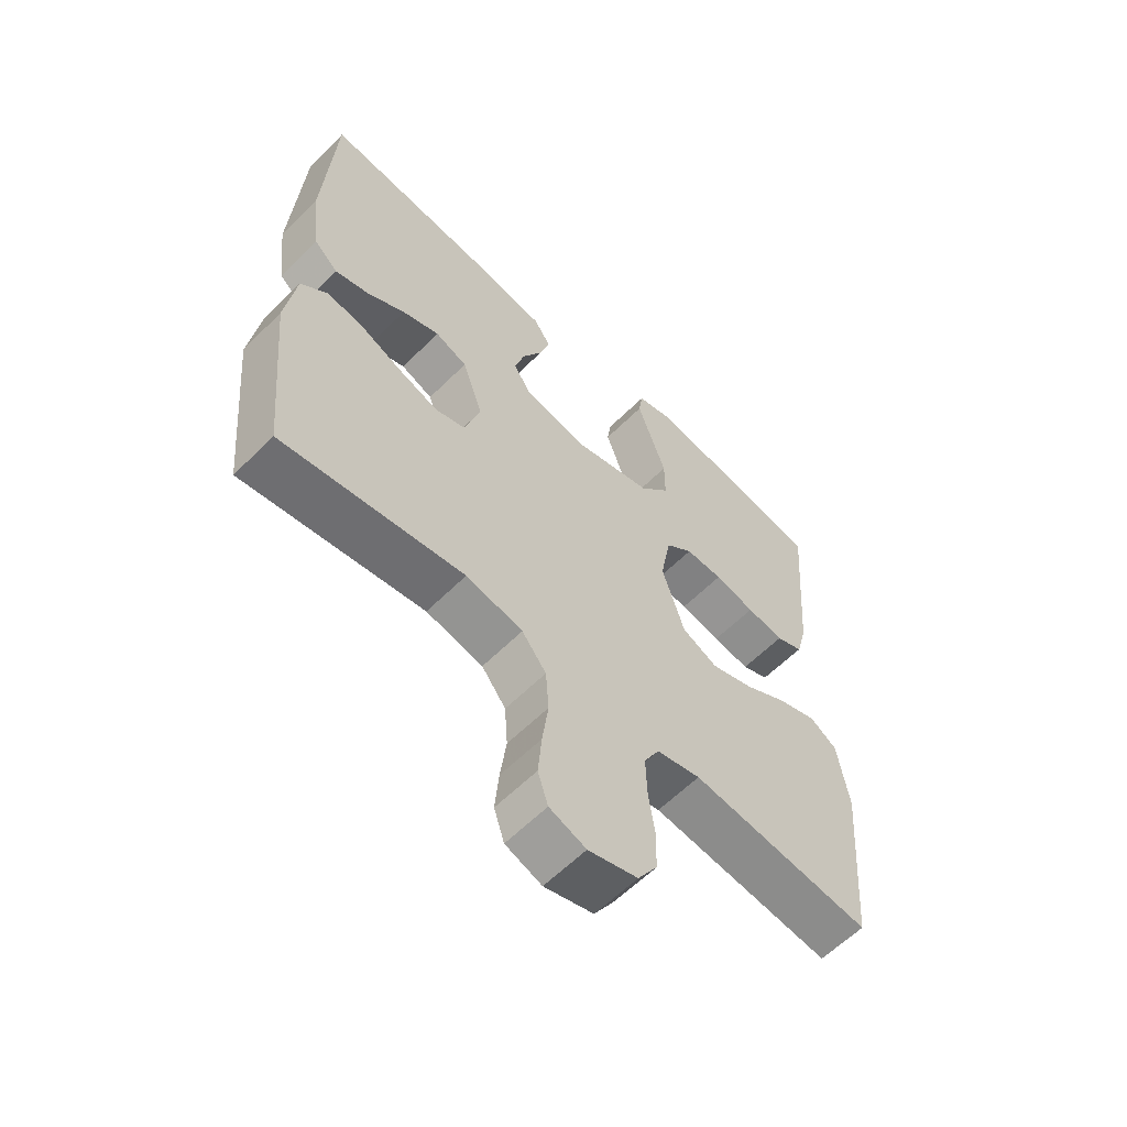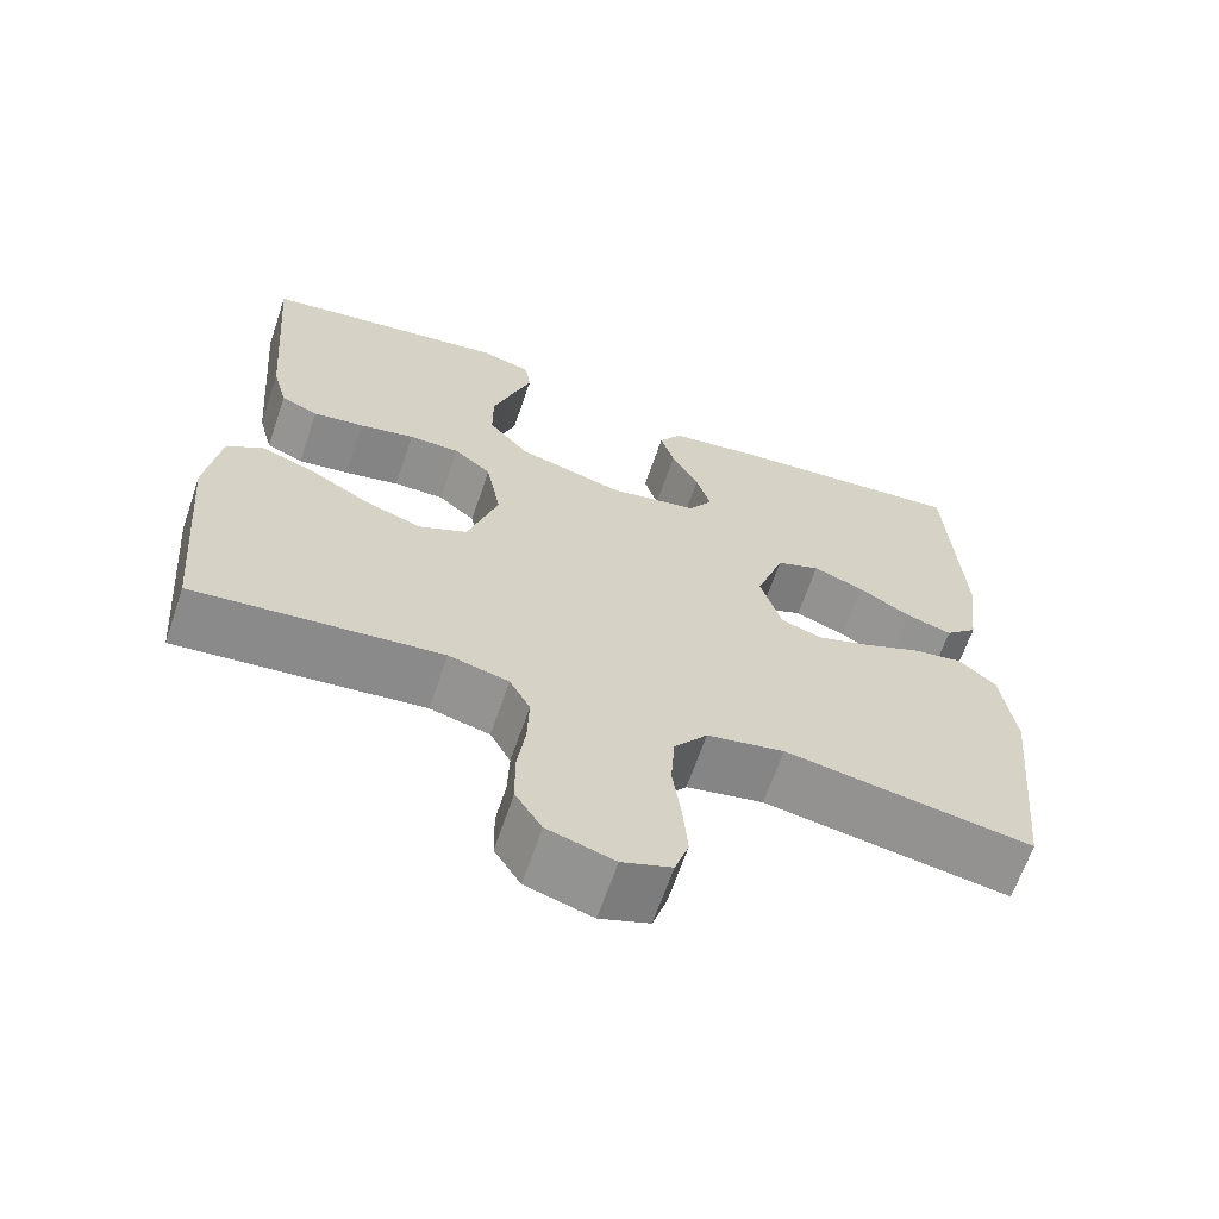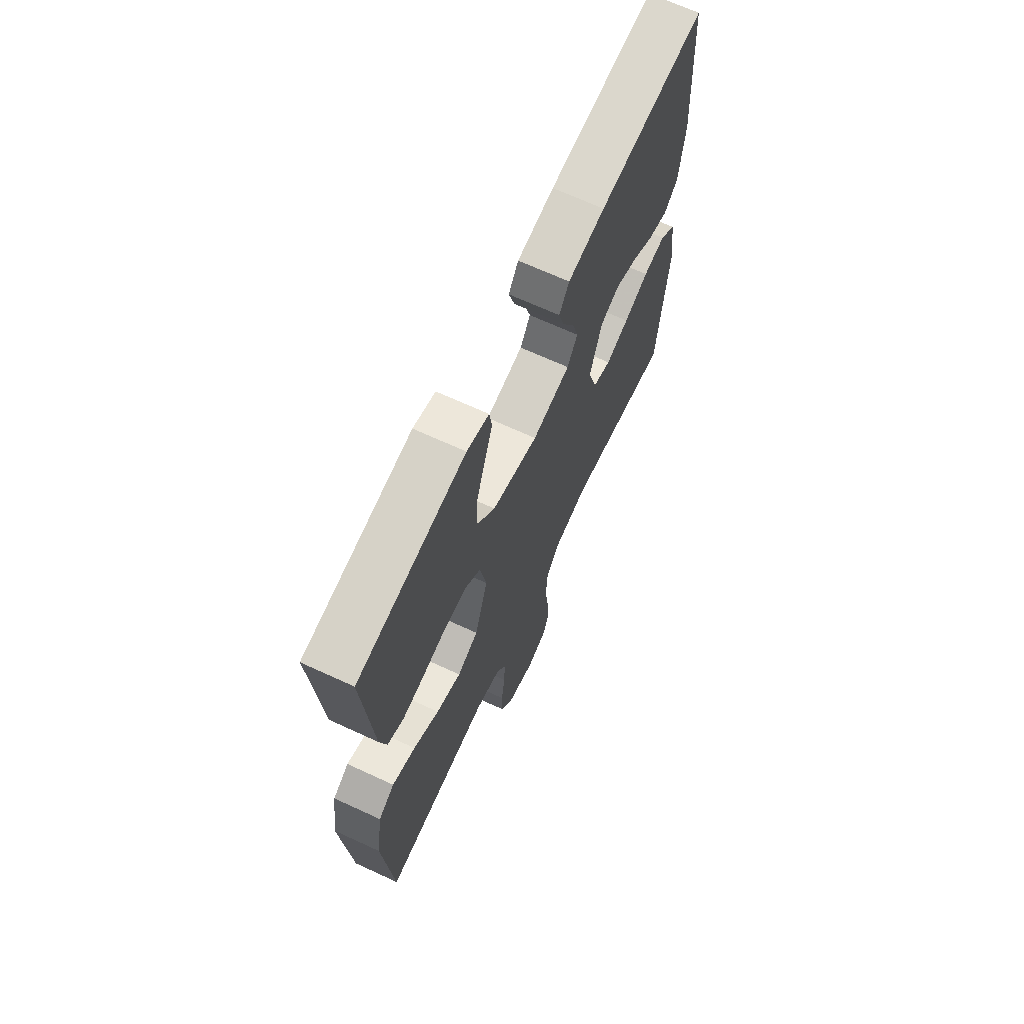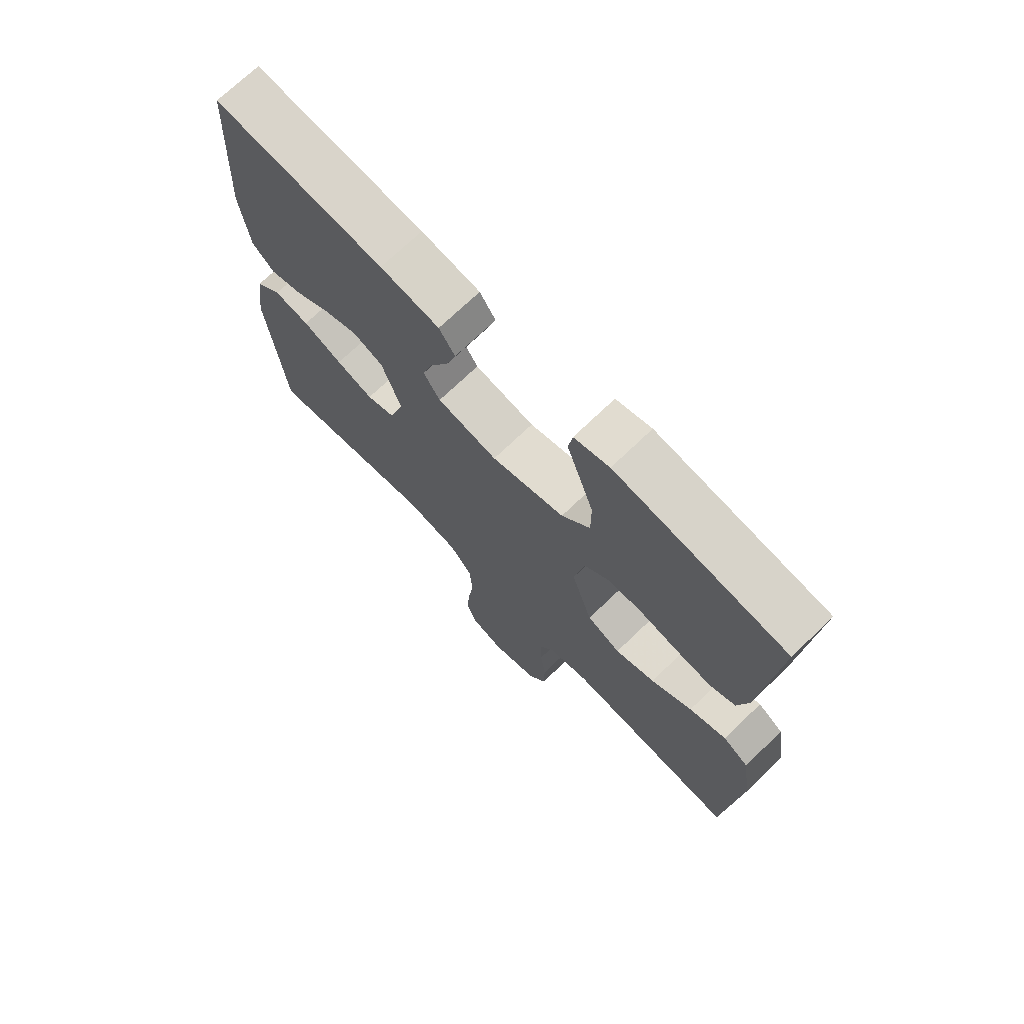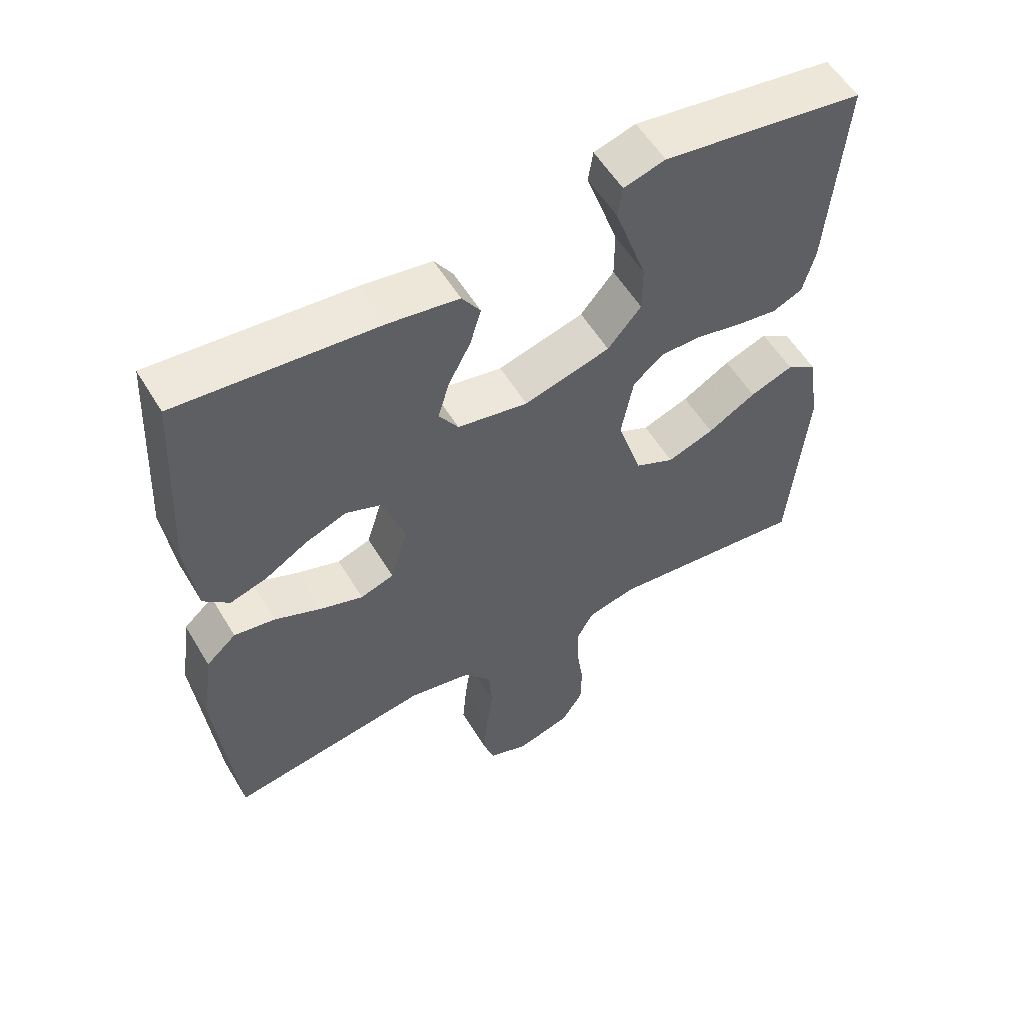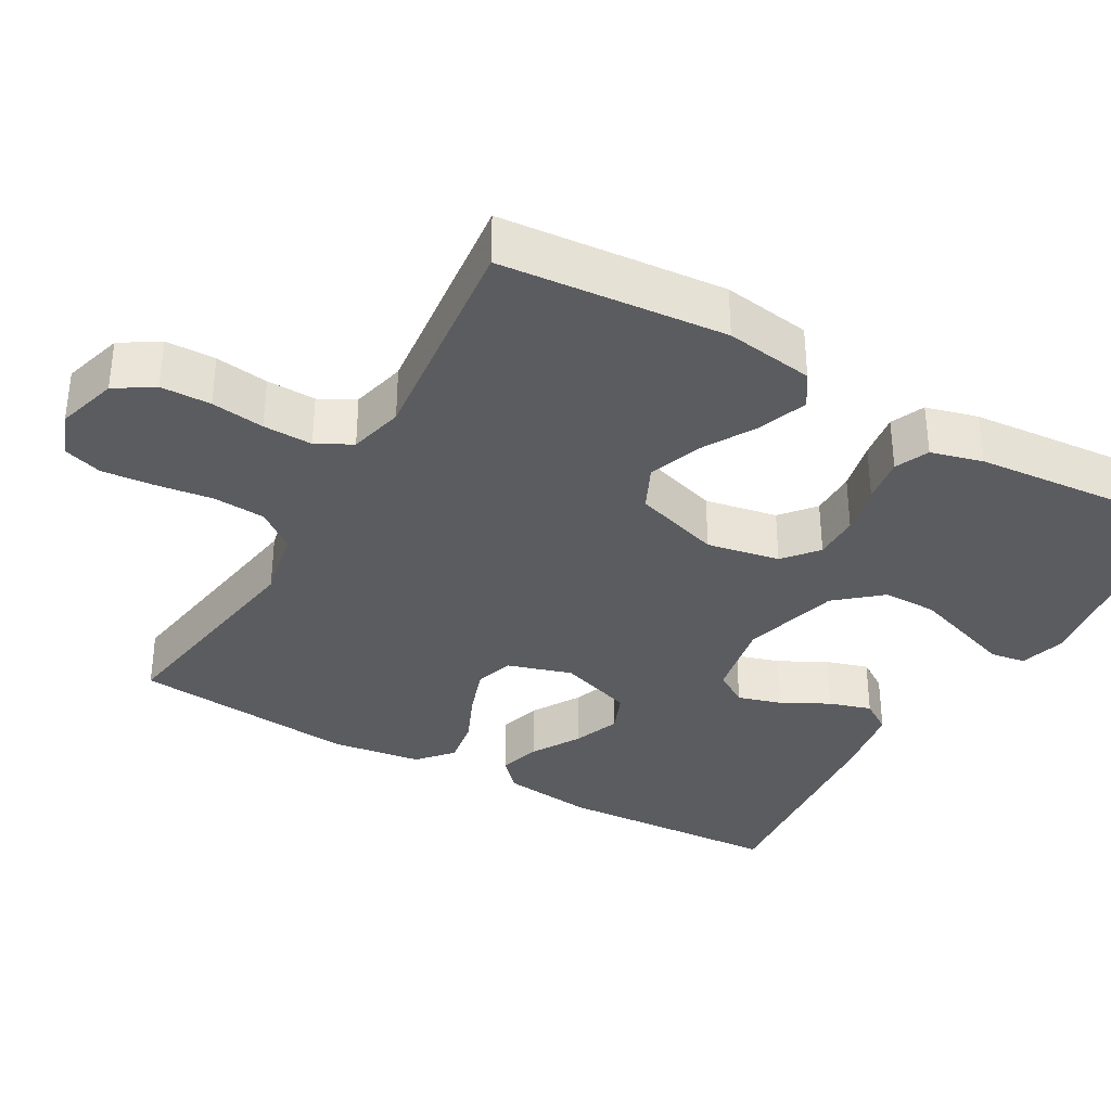
<metadata>
{"format":"obj","ext":"obj","renderer":"f3d","projection":"perspective","resolution":1024,"background":"white","views":[{"elev":-60.4,"azim":135.4,"up":"+Z"},{"elev":-65.2,"azim":-18.8,"up":"+Z"},{"elev":68.0,"azim":-65.2,"up":"+Z"},{"elev":71.7,"azim":-133.9,"up":"+Z"},{"elev":56.1,"azim":149.3,"up":"+Z"},{"elev":-35.0,"azim":-119.5,"up":"+Y"}]}
</metadata>
<code>
v -0.5 0.07 -0.5
v -0.525 0.07 -0.2
v -0.507 0.07 -0.082
v -0.462 0.07 -0.053
v -0.397 0.07 -0.077
v -0.325 0.07 -0.119
v -0.255 0.07 -0.144
v -0.196 0.07 -0.116
v -0.159 0.07 0
v -0.177 0.07 0.097
v -0.222 0.07 0.135
v -0.284 0.07 0.135
v -0.351 0.07 0.12
v -0.413 0.07 0.111
v -0.458 0.07 0.131
v -0.476 0.07 0.2
v -0.5 0.07 0.5
v -0.2 0.07 0.544
v -0.138 0.07 0.526
v -0.131 0.07 0.479
v -0.154 0.07 0.413
v -0.179 0.07 0.34
v -0.179 0.07 0.268
v -0.129 0.07 0.209
v 0 0.07 0.173
v 0.106 0.07 0.193
v 0.135 0.07 0.238
v 0.118 0.07 0.296
v 0.085 0.07 0.359
v 0.068 0.07 0.415
v 0.096 0.07 0.457
v 0.2 0.07 0.473
v 0.5 0.07 0.5
v 0.517 0.07 0.2
v 0.502 0.07 0.078
v 0.463 0.07 0.042
v 0.407 0.07 0.059
v 0.344 0.07 0.097
v 0.282 0.07 0.121
v 0.229 0.07 0.1
v 0.195 0.07 0
v 0.221 0.07 -0.085
v 0.271 0.07 -0.102
v 0.336 0.07 -0.08
v 0.405 0.07 -0.05
v 0.467 0.07 -0.04
v 0.512 0.07 -0.08
v 0.529 0.07 -0.2
v 0.5 0.07 -0.5
v 0.2 0.07 -0.452
v 0.106 0.07 -0.471
v 0.066 0.07 -0.522
v 0.061 0.07 -0.592
v 0.071 0.07 -0.668
v 0.077 0.07 -0.738
v 0.06 0.07 -0.79
v 0 0.07 -0.812
v -0.081 0.07 -0.788
v -0.113 0.07 -0.737
v -0.114 0.07 -0.67
v -0.104 0.07 -0.599
v -0.102 0.07 -0.533
v -0.127 0.07 -0.486
v -0.2 0.07 -0.468
v -0.5 0 -0.5
v -0.525 0 -0.2
v -0.507 0 -0.082
v -0.462 0 -0.053
v -0.397 0 -0.077
v -0.325 0 -0.119
v -0.255 0 -0.144
v -0.196 0 -0.116
v -0.159 0 0
v -0.177 0 0.097
v -0.222 0 0.135
v -0.284 0 0.135
v -0.351 0 0.12
v -0.413 0 0.111
v -0.458 0 0.131
v -0.476 0 0.2
v -0.5 0 0.5
v -0.2 0 0.544
v -0.138 0 0.526
v -0.131 0 0.479
v -0.154 0 0.413
v -0.179 0 0.34
v -0.179 0 0.268
v -0.129 0 0.209
v 0 0 0.173
v 0.106 0 0.193
v 0.135 0 0.238
v 0.118 0 0.296
v 0.085 0 0.359
v 0.068 0 0.415
v 0.096 0 0.457
v 0.2 0 0.473
v 0.5 0 0.5
v 0.517 0 0.2
v 0.502 0 0.078
v 0.463 0 0.042
v 0.407 0 0.059
v 0.344 0 0.097
v 0.282 0 0.121
v 0.229 0 0.1
v 0.195 0 0
v 0.221 0 -0.085
v 0.271 0 -0.102
v 0.336 0 -0.08
v 0.405 0 -0.05
v 0.467 0 -0.04
v 0.512 0 -0.08
v 0.529 0 -0.2
v 0.5 0 -0.5
v 0.2 0 -0.452
v 0.106 0 -0.471
v 0.066 0 -0.522
v 0.061 0 -0.592
v 0.071 0 -0.668
v 0.077 0 -0.738
v 0.06 0 -0.79
v 0 0 -0.812
v -0.081 0 -0.788
v -0.113 0 -0.737
v -0.114 0 -0.67
v -0.104 0 -0.599
v -0.102 0 -0.533
v -0.127 0 -0.486
v -0.2 0 -0.468
f 59 60 61
f 58 59 61
f 57 58 61
f 56 57 61
f 55 56 61
f 54 55 61
f 53 54 61
f 52 53 61 62
f 51 52 62 63
f 48 49 50
f 47 48 50
f 46 47 50
f 45 46 50
f 44 45 50
f 51 63 64
f 50 51 64
f 44 50 64
f 43 44 64
f 36 37 38
f 35 36 38
f 34 35 38
f 33 34 38
f 32 33 38
f 31 32 38
f 30 31 38
f 29 30 38
f 28 29 38
f 27 28 38 39
f 26 27 39 40
f 19 20 21
f 18 19 21
f 17 18 21
f 16 17 21
f 15 16 21
f 14 15 21
f 13 14 21
f 12 13 21
f 12 21 22
f 11 12 22 23
f 4 5 6
f 3 4 6
f 2 3 6
f 1 2 6
f 64 1 6
f 64 6 7
f 64 7 8
f 43 64 8
f 42 43 8
f 41 42 8 9
f 41 9 10
f 40 41 10
f 26 40 10
f 25 26 10
f 24 25 10 11
f 11 23 24
f 125 124 123
f 125 123 122
f 125 122 121
f 125 121 120
f 125 120 119
f 125 119 118
f 125 118 117
f 126 125 117 116
f 127 126 116 115
f 114 113 112
f 114 112 111
f 114 111 110
f 114 110 109
f 114 109 108
f 128 127 115
f 128 115 114
f 128 114 108
f 128 108 107
f 102 101 100
f 102 100 99
f 102 99 98
f 102 98 97
f 102 97 96
f 102 96 95
f 102 95 94
f 102 94 93
f 102 93 92
f 103 102 92 91
f 104 103 91 90
f 85 84 83
f 85 83 82
f 85 82 81
f 85 81 80
f 85 80 79
f 85 79 78
f 85 78 77
f 85 77 76
f 86 85 76
f 87 86 76 75
f 70 69 68
f 70 68 67
f 70 67 66
f 70 66 65
f 70 65 128
f 71 70 128
f 72 71 128
f 72 128 107
f 72 107 106
f 73 72 106 105
f 74 73 105
f 74 105 104
f 74 104 90
f 74 90 89
f 75 74 89 88
f 88 87 75
f 1 65 66 2
f 2 66 67 3
f 3 67 68 4
f 4 68 69 5
f 5 69 70 6
f 6 70 71 7
f 7 71 72 8
f 8 72 73 9
f 9 73 74 10
f 10 74 75 11
f 11 75 76 12
f 12 76 77 13
f 13 77 78 14
f 14 78 79 15
f 15 79 80 16
f 16 80 81 17
f 17 81 82 18
f 18 82 83 19
f 19 83 84 20
f 20 84 85 21
f 21 85 86 22
f 22 86 87 23
f 23 87 88 24
f 24 88 89 25
f 25 89 90 26
f 26 90 91 27
f 27 91 92 28
f 28 92 93 29
f 29 93 94 30
f 30 94 95 31
f 31 95 96 32
f 32 96 97 33
f 33 97 98 34
f 34 98 99 35
f 35 99 100 36
f 36 100 101 37
f 37 101 102 38
f 38 102 103 39
f 39 103 104 40
f 40 104 105 41
f 41 105 106 42
f 42 106 107 43
f 43 107 108 44
f 44 108 109 45
f 45 109 110 46
f 46 110 111 47
f 47 111 112 48
f 48 112 113 49
f 49 113 114 50
f 50 114 115 51
f 51 115 116 52
f 52 116 117 53
f 53 117 118 54
f 54 118 119 55
f 55 119 120 56
f 56 120 121 57
f 57 121 122 58
f 58 122 123 59
f 59 123 124 60
f 60 124 125 61
f 61 125 126 62
f 62 126 127 63
f 63 127 128 64
f 64 128 65 1

</code>
